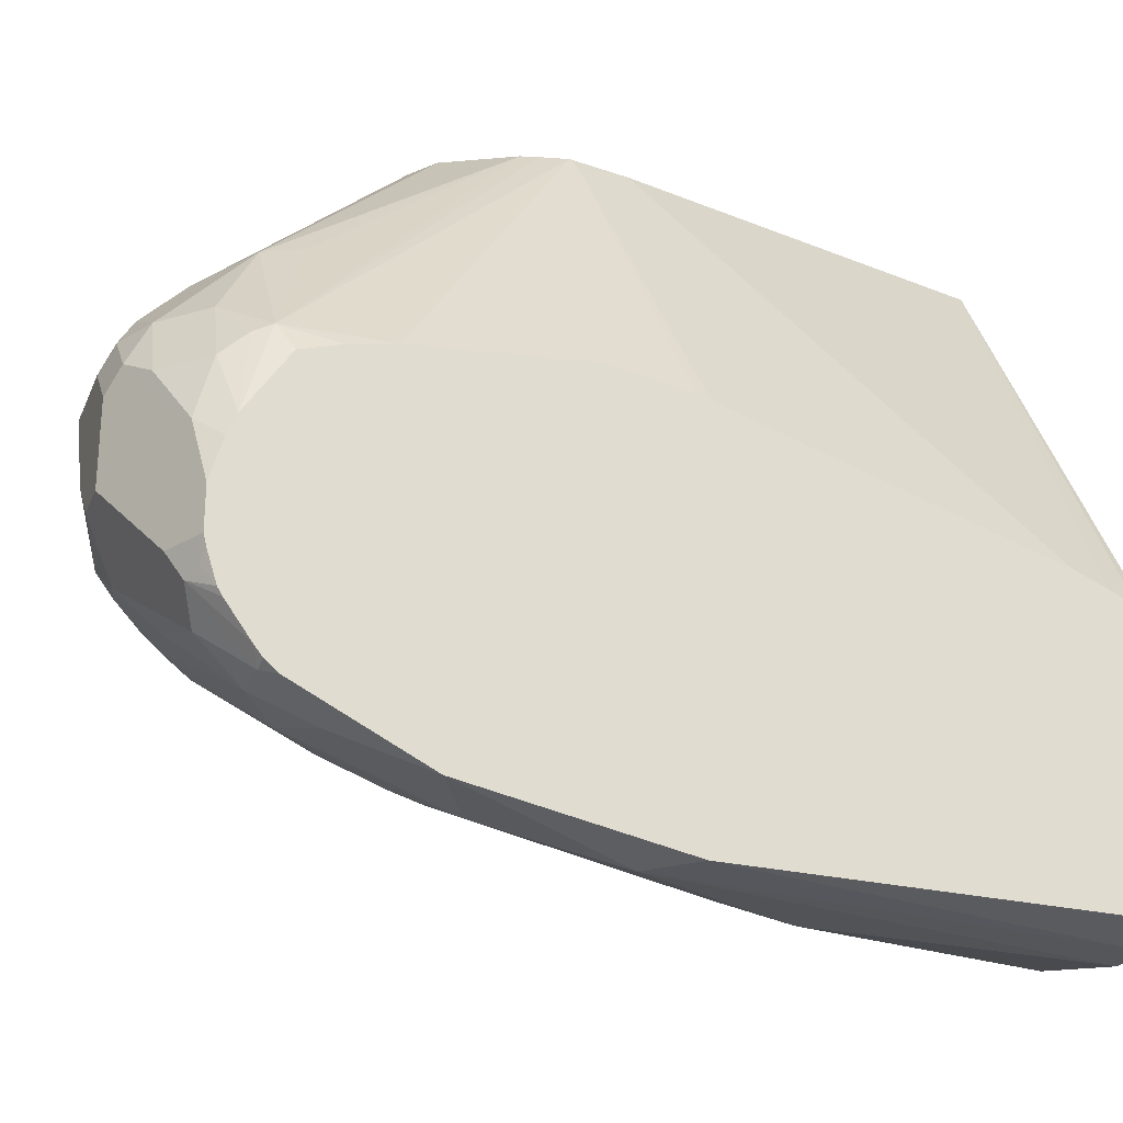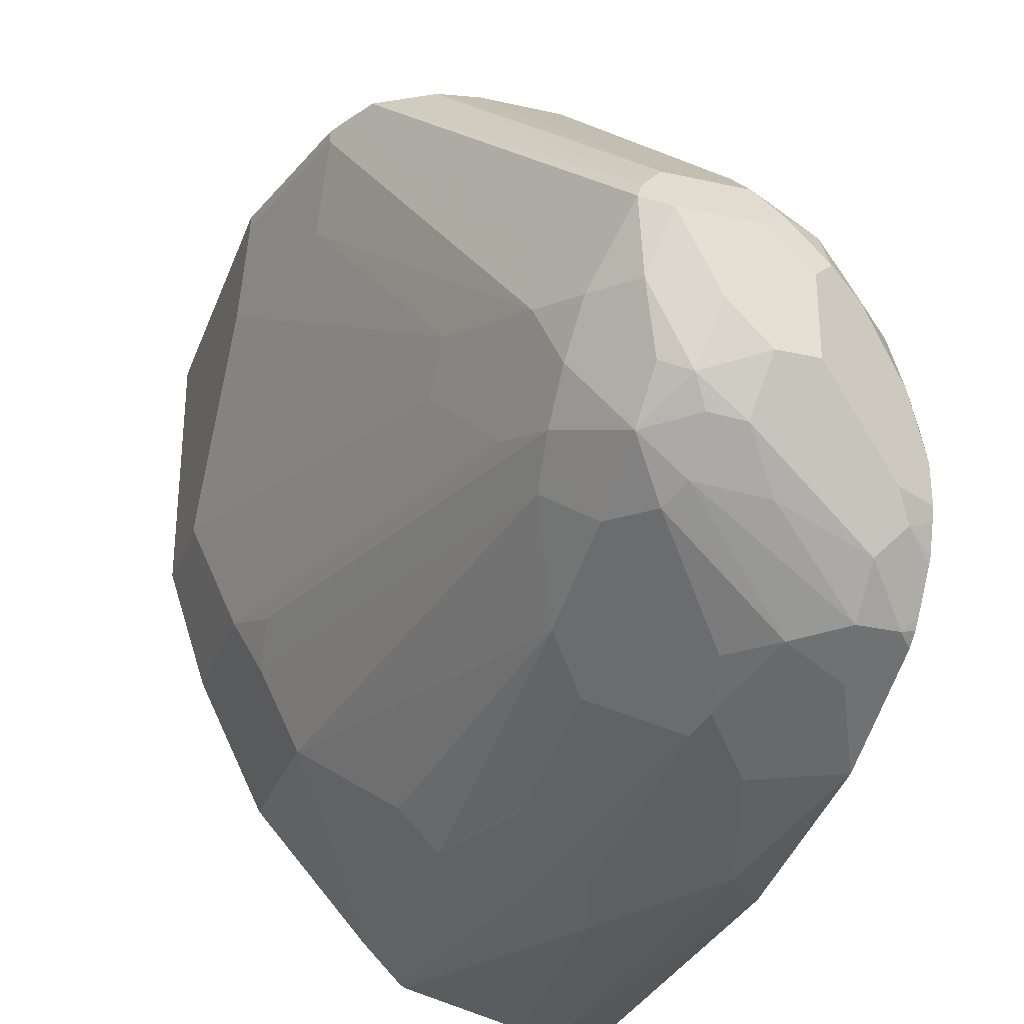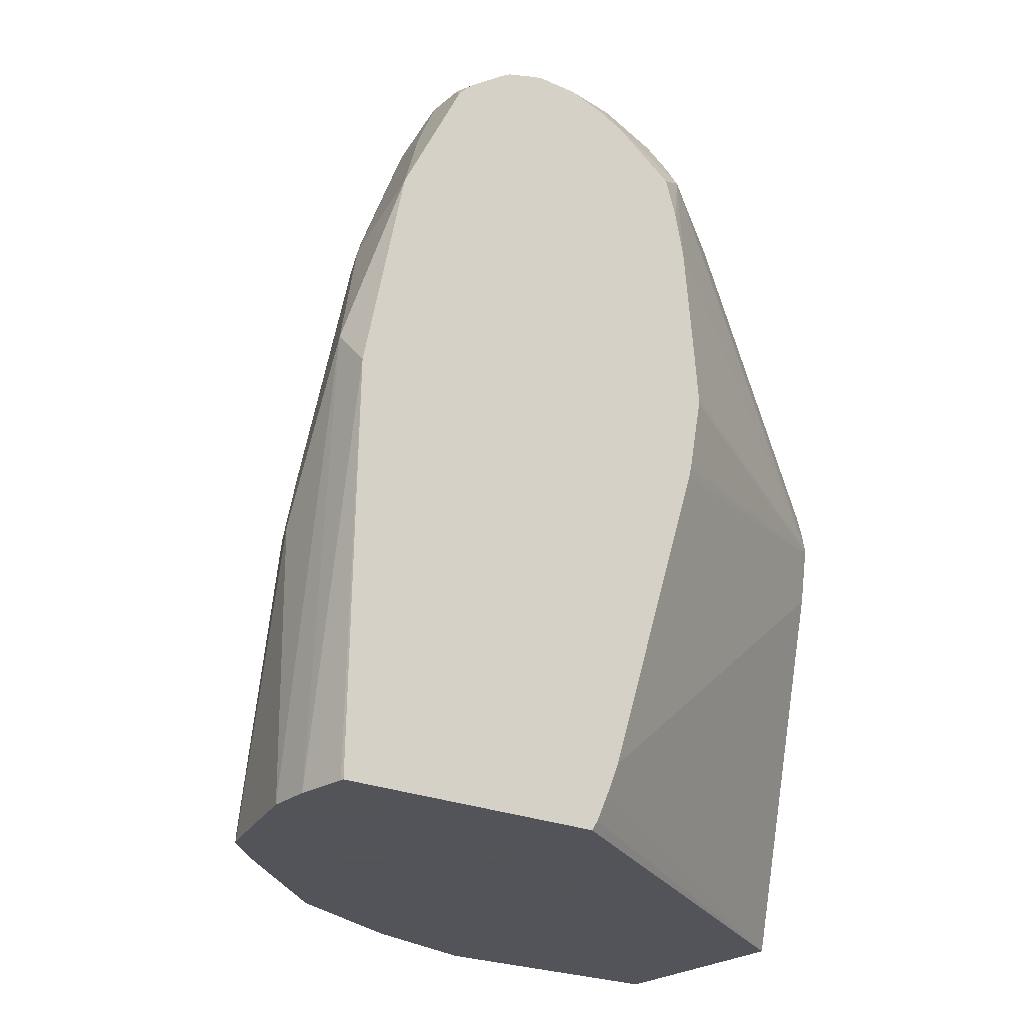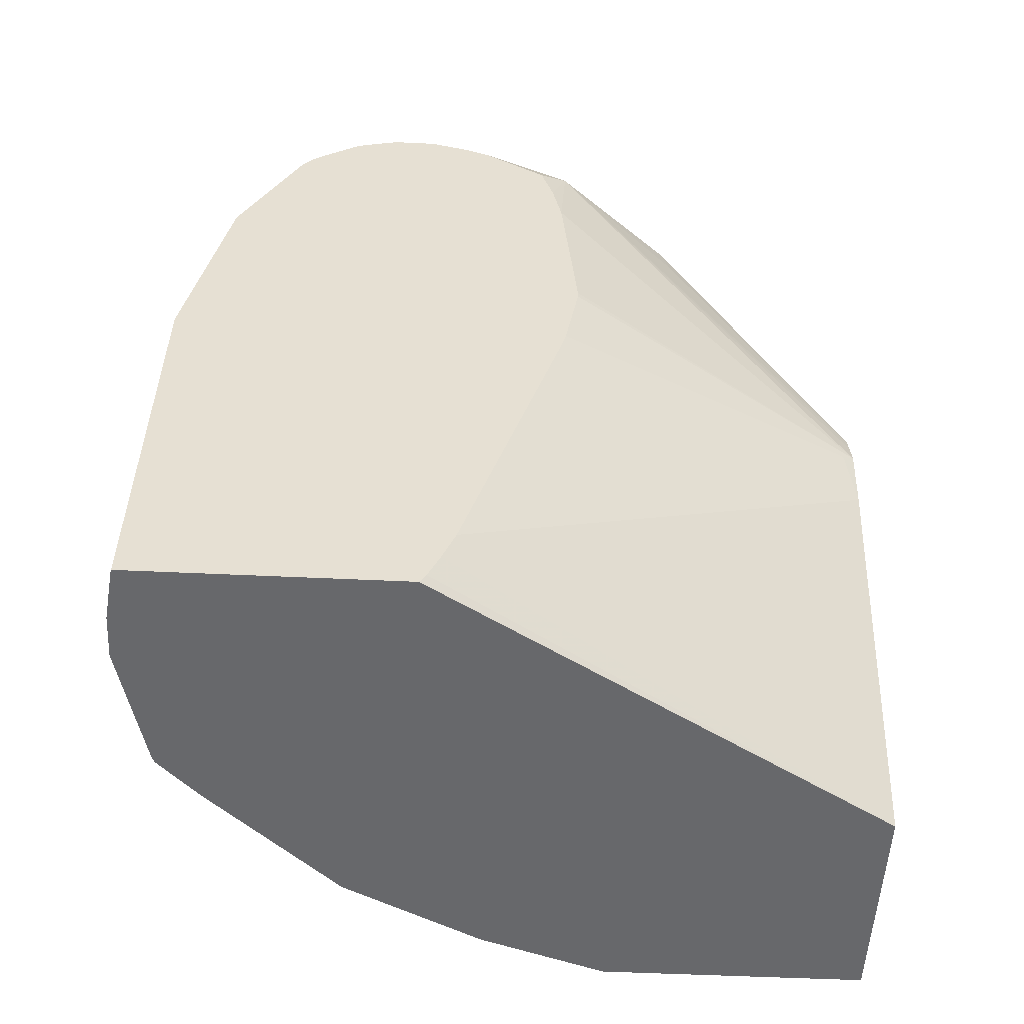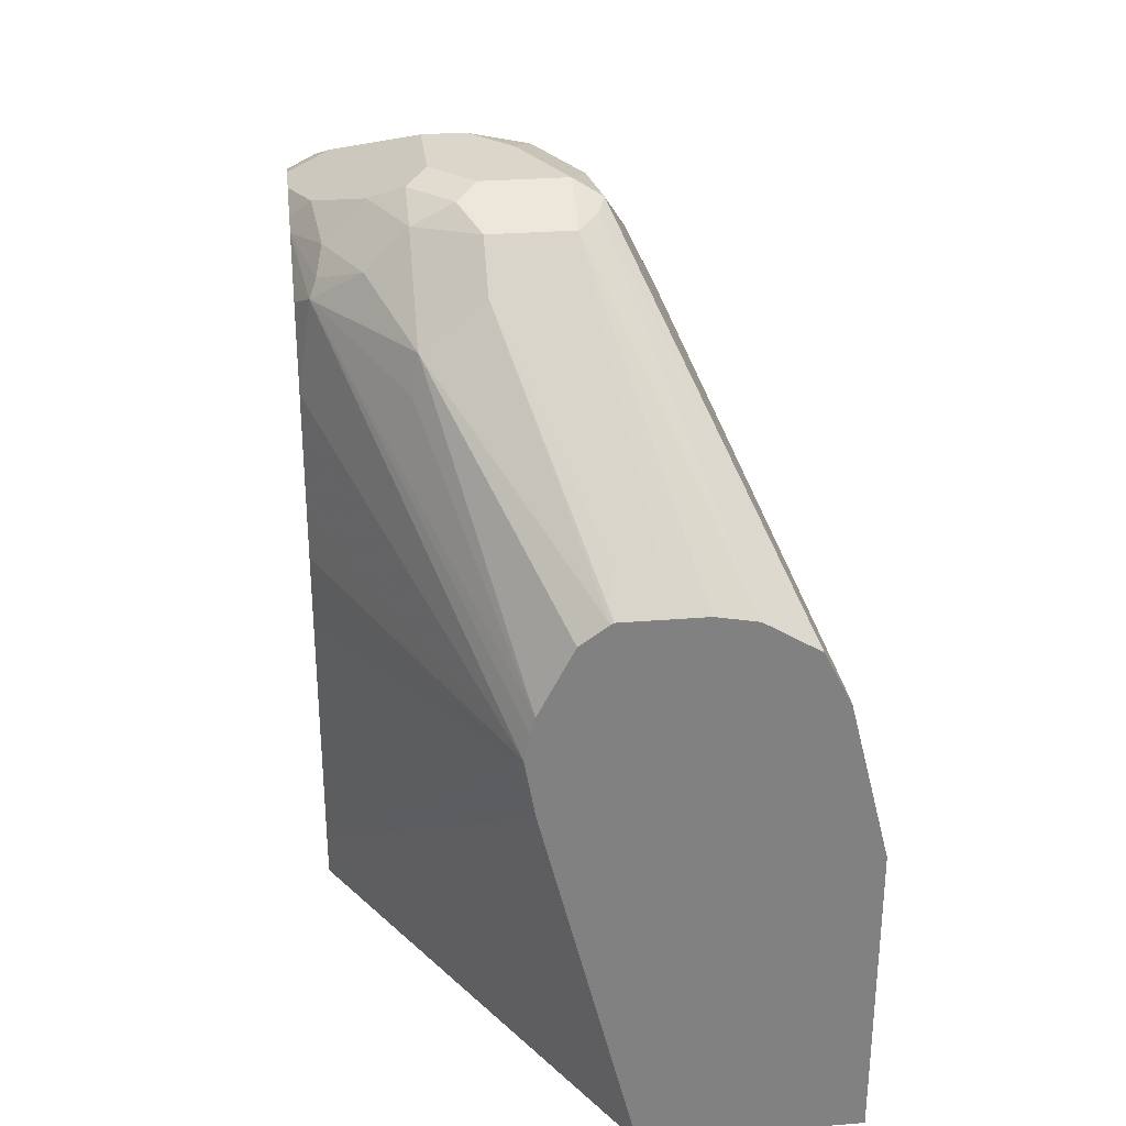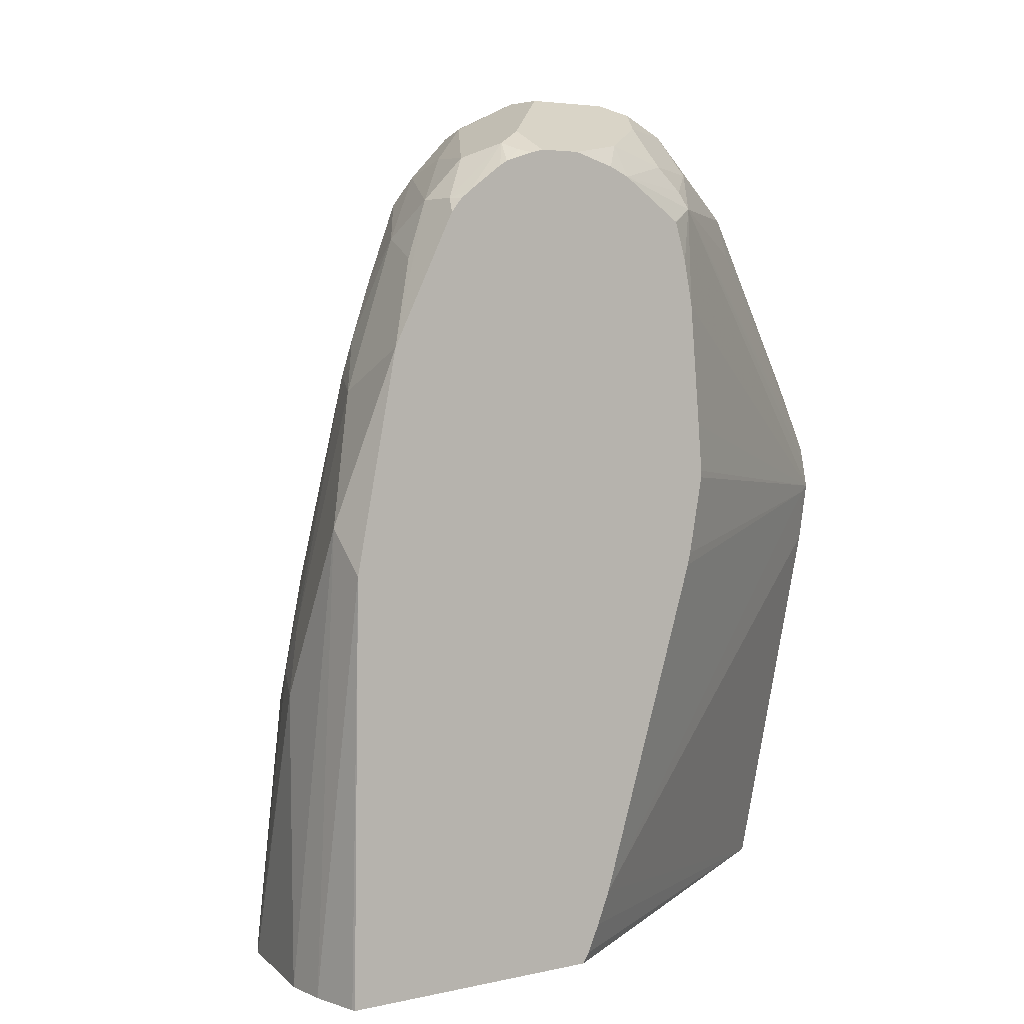
<metadata>
{"format":"obj","ext":"obj","renderer":"f3d","projection":"perspective","resolution":1024,"background":"white","views":[{"elev":-25.3,"azim":-109.4,"up":"+Z"},{"elev":-29.3,"azim":161.6,"up":"+Z"},{"elev":-23.9,"azim":-126.3,"up":"+Y"},{"elev":-52.4,"azim":-92.9,"up":"+Y"},{"elev":30.0,"azim":-6.7,"up":"+Y"},{"elev":4.3,"azim":-125.9,"up":"+Y"}]}
</metadata>
<code>
v 0.1771 -0.07403 -0.5444
v 0.04072 -0.0408 -0.7544
v 0.04072 -0.05624 -0.7607
v 0.04072 -0.0693 -0.7666
v 0.04072 -0.07403 -0.7698
v 0.2854 -0.07403 -0.5444
v 0.1305 0.1163 -0.5444
v 0.1223 0.1427 -0.5505
v 0.04072 0.1165 -0.7049
v 0.04072 -0.07403 -0.9
v 0.2854 -0.07403 -0.6729
v 0.2854 0.08157 -0.5444
v 0.1254 0.1457 -0.5444
v 0.04072 0.1598 -0.6964
v 0.04072 0.1224 -0.7034
v 0.0424 -0.07403 -0.9003
v 0.04072 0.1223 -0.8971
v 0.265 -0.07403 -0.734
v 0.2854 -0.02038 -0.6729
v 0.2854 0.08157 -0.5505
v 0.265 0.1631 -0.5444
v 0.04072 0.186 -0.6983
v 0.04072 0.1631 -0.6964
v 0.1282 0.1584 -0.5444
v 0.04758 0.2922 -0.7001
v 0.04072 0.2446 -0.7035
v 0.0676 -0.07403 -0.9036
v 0.04072 0.2242 -0.8767
v 0.0408 0.1224 -0.8971
v 0.2583 -0.07403 -0.7476
v 0.265 2.4e-06 -0.734
v 0.2854 0.02043 -0.6321
v 0.2243 0.2039 -0.7136
v 0.2854 0.06119 -0.5913
v 0.265 0.1631 -0.5505
v 0.259 0.1752 -0.5444
v 0.1305 0.1672 -0.5444
v 0.08837 0.2718 -0.6389
v 0.09177 0.2905 -0.6423
v 0.07136 0.3109 -0.683
v 0.05098 0.3007 -0.7034
v 0.04072 0.3058 -0.7443
v 0.0408 0.2854 -0.7136
v 0.04072 0.2852 -0.7136
v 0.04072 0.2664 -0.7079
v 0.08909 -0.07403 -0.9036
v 0.06118 0.1427 -0.8971
v 0.04072 0.2244 -0.8767
v 0.0408 0.2242 -0.8767
v 0.2311 -0.07403 -0.802
v 0.2583 -0.006792 -0.7476
v 0.2515 0.006837 -0.7612
v 0.2549 0.0306 -0.7442
v 0.2039 0.2447 -0.7544
v 0.2209 0.2209 -0.7103
v 0.2243 0.2242 -0.6932
v 0.265 0.1427 -0.5913
v 0.2039 0.2854 -0.7136
v 0.2515 0.1903 -0.5444
v 0.2039 0.2854 -0.6729
v 0.1835 0.3262 -0.6932
v 0.1767 0.3398 -0.6865
v 0.1478 0.2004 -0.5444
v 0.1223 0.3126 -0.6457
v 0.09177 0.3313 -0.683
v 0.1615 0.2102 -0.5444
v 0.05438 0.3126 -0.7136
v 0.07476 0.333 -0.7136
v 0.05098 0.3211 -0.7442
v 0.04072 0.3101 -0.7544
v 0.04072 0.2854 -0.7138
v 0.102 0.06119 -0.8971
v 0.1209 -0.07403 -0.8956
v 0.08157 0.2039 -0.8767
v 0.09177 0.1325 -0.8869
v 0.04072 0.2854 -0.8462
v 0.04758 0.2515 -0.8631
v 0.06798 0.2922 -0.8427
v 0.06118 0.265 -0.8563
v 0.09177 0.2752 -0.8461
v 0.1733 -0.07403 -0.8665
v 0.2311 0.006837 -0.802
v 0.1903 0.2515 -0.7816
v 0.1937 0.2752 -0.7646
v 0.1937 0.2956 -0.7442
v 0.1903 0.3126 -0.7204
v 0.2243 0.2071 -0.5444
v 0.1733 0.3364 -0.6779
v 0.1733 0.3364 -0.7238
v 0.1631 0.3466 -0.6932
v 0.1223 0.333 -0.6661
v 0.1631 0.211 -0.5444
v 0.1631 0.231 -0.5641
v 0.1631 0.2515 -0.5845
v 0.1122 0.3415 -0.683
v 0.09177 0.3415 -0.7034
v 0.102 0.3466 -0.7136
v 0.102 0.3466 -0.7544
v 0.04072 0.316 -0.7951
v 0.04072 0.316 -0.7748
v 0.1122 0.09178 -0.8869
v 0.1291 0.06798 -0.8835
v 0.1529 -0.07135 -0.8869
v 0.1503 -0.07403 -0.8882
v 0.1088 0.2107 -0.8631
v 0.1054 0.2277 -0.8597
v 0.04072 0.2918 -0.8408
v 0.04758 0.2922 -0.8427
v 0.06798 0.3126 -0.8224
v 0.1122 0.316 -0.8053
v 0.1461 0.3092 -0.7986
v 0.1529 0.2956 -0.8053
v 0.1122 0.2548 -0.8461
v 0.1706 -0.07403 -0.8692
v 0.1733 -0.07135 -0.8665
v 0.2107 0.02722 -0.8224
v 0.1699 0.2107 -0.8224
v 0.1699 0.2718 -0.802
v 0.1869 0.2684 -0.7782
v 0.1699 0.3126 -0.7816
v 0.1869 0.3092 -0.7374
v 0.2039 0.211 -0.5444
v 0.1631 0.333 -0.6661
v 0.1665 0.3296 -0.7578
v 0.1529 0.3364 -0.7646
v 0.1427 0.3466 -0.734
v 0.1223 0.3466 -0.6932
v 0.1835 0.231 -0.5641
v 0.1223 0.3466 -0.7544
v 0.05438 0.3194 -0.8087
v 0.06118 0.3262 -0.7951
v 0.04072 0.3145 -0.8009
v 0.1495 0.1087 -0.8631
v 0.1699 0.0476 -0.8631
v 0.1529 -0.07403 -0.8869
v 0.1903 0.0476 -0.8427
v 0.1495 0.2515 -0.8224
v 0.1495 0.1903 -0.8427
v 0.04072 0.2956 -0.8359
v 0.1291 0.333 -0.7816
v 0.1461 0.3296 -0.7782
v 0.1699 0.1292 -0.8427
v 0.1733 0.316 -0.7646
v 0.0459 0.316 -0.8053
v 0.04072 0.3076 -0.8193
v 0.04072 0.3099 -0.8155
f 78 110 111
f 78 109 110
f 78 108 109
f 77 108 78
f 76 108 77
f 74 80 106
f 74 106 105
f 74 101 75
f 74 105 101
f 72 104 73
f 78 111 80
f 72 103 104
f 72 102 103
f 76 107 108
f 78 80 79
f 87 123 122
f 80 112 113
f 87 88 123
f 72 101 102
f 85 121 86
f 85 120 121
f 84 120 85
f 84 119 120
f 80 111 112
f 83 119 84
f 83 117 118
f 82 117 83
f 82 116 117
f 82 115 116
f 81 114 115
f 80 113 106
f 83 118 119
f 86 121 89
f 62 89 90
f 69 99 100
f 58 86 61
f 58 85 86
f 56 58 57
f 55 58 56
f 54 58 55
f 54 85 58
f 54 84 85
f 53 84 54
f 52 84 53
f 52 83 84
f 52 82 83
f 51 82 52
f 88 90 123
f 50 81 115
f 50 115 82
f 58 61 60
f 69 100 70
f 59 62 88
f 61 86 62
f 69 98 99
f 69 97 98
f 69 96 97
f 68 96 69
f 67 68 69
f 65 96 68
f 65 95 96
f 65 91 95
f 64 123 91
f 64 94 123
f 64 93 94
f 64 92 93
f 64 66 92
f 62 90 88
f 62 86 89
f 59 88 87
f 89 124 125
f 106 112 137
f 89 121 143
f 118 120 119
f 117 136 142
f 117 137 118
f 117 138 137
f 117 142 138
f 116 136 117
f 120 141 125
f 115 136 116
f 112 120 118
f 111 141 120
f 111 120 112
f 110 141 111
f 110 140 141
f 109 140 110
f 112 118 137
f 109 129 140
f 120 125 124
f 120 143 121
f 49 80 74
f 134 142 136
f 133 142 134
f 133 138 142
f 132 144 146
f 131 144 132
f 120 124 143
f 130 146 144
f 130 139 145
f 130 144 131
f 125 129 126
f 125 140 129
f 125 141 140
f 122 123 128
f 130 145 146
f 108 130 109
f 108 139 130
f 107 139 108
f 95 127 97
f 94 128 123
f 93 128 94
f 92 128 93
f 92 122 128
f 91 123 95
f 95 97 96
f 90 125 126
f 90 127 95
f 90 97 127
f 90 98 97
f 90 129 98
f 90 126 129
f 89 143 124
f 90 95 123
f 98 129 109
f 98 109 130
f 98 130 131
f 106 113 112
f 105 138 133
f 105 137 138
f 105 106 137
f 103 136 115
f 103 134 136
f 103 135 104
f 103 114 135
f 103 115 114
f 102 134 103
f 102 133 134
f 102 105 133
f 101 105 102
f 99 131 132
f 98 131 99
f 89 125 90
f 49 79 80
f 2 4 3
f 49 77 78
f 2 139 107
f 2 145 139
f 2 146 145
f 2 132 146
f 2 99 132
f 2 100 99
f 2 107 76
f 2 70 100
f 2 71 42
f 2 44 71
f 2 45 44
f 2 26 45
f 2 22 26
f 2 23 22
f 2 42 70
f 2 14 23
f 2 76 48
f 2 28 17
f 11 18 31
f 10 17 16
f 8 15 9
f 8 14 15
f 8 13 14
f 7 13 8
f 2 48 28
f 6 20 12
f 6 32 34
f 6 19 32
f 6 11 19
f 2 5 4
f 2 10 5
f 2 17 10
f 6 34 20
f 11 31 19
f 2 15 14
f 2 8 9
f 1 50 30
f 1 81 50
f 1 114 81
f 1 135 114
f 1 104 135
f 1 73 104
f 1 30 18
f 1 46 73
f 49 78 79
f 1 10 16
f 1 5 10
f 1 4 5
f 1 3 4
f 1 2 3
f 1 27 46
f 2 9 15
f 1 18 11
f 1 6 12
f 2 7 8
f 1 7 2
f 1 13 7
f 1 24 13
f 1 37 24
f 1 63 37
f 1 11 6
f 1 66 63
f 1 122 92
f 1 87 122
f 1 59 87
f 1 36 59
f 1 21 36
f 1 12 21
f 1 92 66
f 12 20 35
f 1 16 27
f 13 22 23
f 39 65 40
f 39 91 65
f 39 64 91
f 37 39 38
f 37 63 39
f 36 62 59
f 39 63 66
f 36 61 62
f 36 58 60
f 35 58 36
f 35 57 58
f 34 56 57
f 33 55 56
f 33 54 55
f 36 60 61
f 32 56 34
f 39 66 64
f 40 65 68
f 12 35 21
f 49 76 77
f 48 76 49
f 47 75 101
f 47 74 75
f 47 49 74
f 40 67 41
f 46 47 72
f 43 71 44
f 42 71 43
f 42 69 70
f 42 67 69
f 41 67 42
f 40 68 67
f 46 72 73
f 32 33 56
f 47 101 72
f 31 53 54
f 21 35 36
f 20 57 35
f 20 34 57
f 19 33 32
f 19 31 33
f 18 51 31
f 24 37 25
f 18 30 51
f 17 28 29
f 16 17 27
f 13 26 22
f 13 23 14
f 13 24 25
f 31 54 33
f 17 29 27
f 25 38 39
f 13 25 26
f 25 40 41
f 25 39 40
f 30 82 51
f 30 50 82
f 28 47 29
f 28 49 47
f 28 48 49
f 27 47 46
f 31 51 52
f 25 37 38
f 25 41 42
f 27 29 47
f 25 42 43
f 31 52 53
f 25 43 44
f 25 44 45
f 25 45 26

</code>
